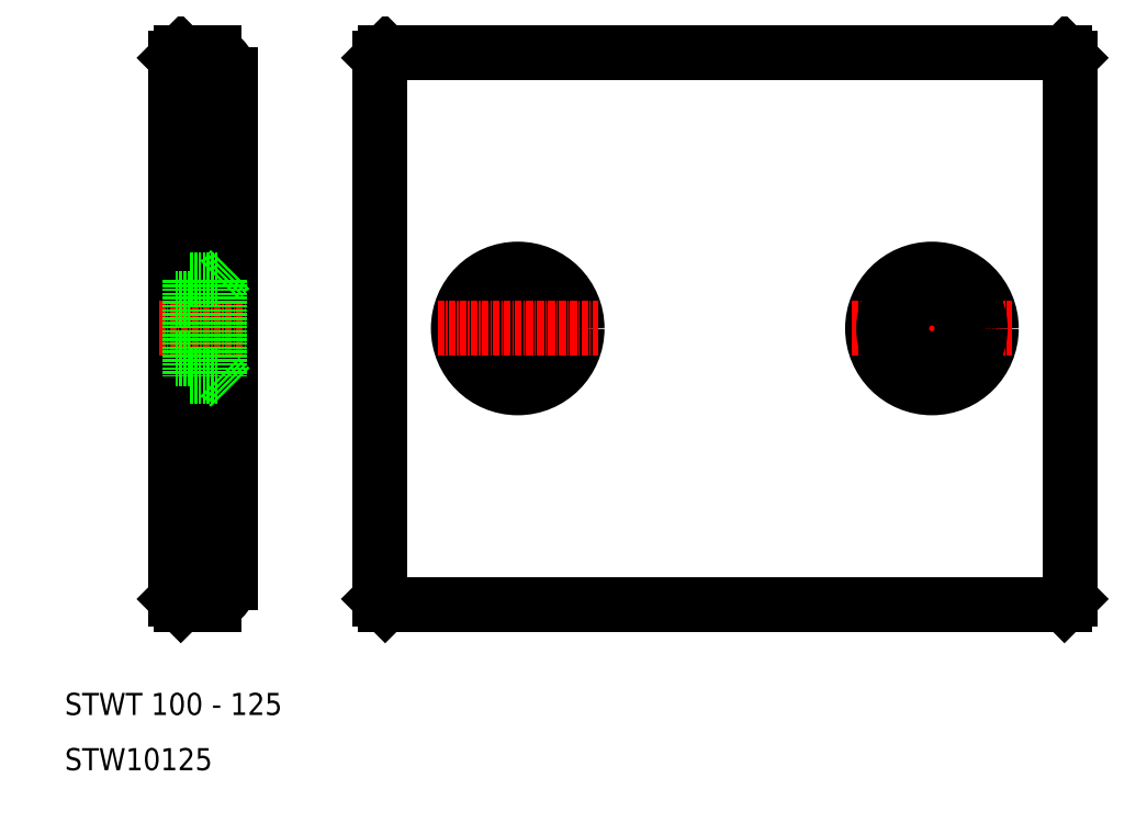
<metadata>
{"format":"dxf","ext":"dxf","renderer":"ezdxf+matplotlib","layout":"modelspace","background":"white","min_lineweight":24,"dpi":150}
</metadata>
<code>
0
SECTION
2
ENTITIES
0
LINE
8
0
10
68
20
40
30
0
11
191
21
40
31
0
0
LINE
8
0
10
191
20
140
30
0
11
68
21
140
31
0
0
LINE
8
0
10
40
20
44
30
0
11
40
21
136
31
0
0
LINE
8
0
10
30
20
139
30
0
11
30
21
41
31
0
0
LINE
8
0
10
67
20
139
30
0
11
67
21
41
31
0
0
LINE
8
CENTER
10
92
20
75.5
30
0
11
92
21
104.5
31
0
0
TEXT
8
0
10
10
20
20
30
0
40
4
1
STWT 100 - 125
0
TEXT
8
0
10
10
20
10
30
0
40
4
1
STW10125
0
LINE
8
0
10
31
20
40
30
0
11
37
21
40
31
0
0
LINE
8
CENTER
10
27
20
90
30
0
11
43
21
90
31
0
0
LINE
8
0
10
38
20
98.75
30
0
11
38
21
81.25
31
0
0
LINE
8
0
10
32.7
20
98.75
30
0
11
32.7
21
81.25
31
0
0
LINE
8
0
10
30
20
84.5
30
0
11
32.7
21
84.5
31
0
0
LINE
8
0
10
32.7
20
81.25
30
0
11
38
21
81.25
31
0
0
LINE
8
0
10
38
20
81.25
30
0
11
40
21
79.25
31
0
0
LINE
8
0
10
30
20
95.5
30
0
11
32.7
21
95.5
31
0
0
LINE
8
0
10
32.7
20
98.75
30
0
11
38
21
98.75
31
0
0
LINE
8
0
10
38
20
98.75
30
0
11
40
21
100.8
31
0
0
LINE
8
0
10
37
20
140
30
0
11
31
21
140
31
0
0
CIRCLE
8
0
10
92
20
90
30
0
40
8.75
0
CIRCLE
8
0
10
92
20
90
30
0
40
10.75
0
CIRCLE
8
0
10
92
20
90
30
0
40
5.5
0
LINE
8
CENTER
10
77.5
20
90
30
0
11
106.5
21
90
31
0
0
LINE
8
0
10
192
20
41
30
0
11
192
21
139
31
0
0
LINE
8
CENTER
10
167
20
75.5
30
0
11
167
21
104.5
31
0
0
CIRCLE
8
0
10
167
20
90
30
0
40
10.75
0
LINE
8
CENTER
10
152.5
20
90
30
0
11
181.5
21
90
31
0
0
CIRCLE
8
0
10
167
20
90
30
0
40
8.75
0
CIRCLE
8
0
10
167
20
90
30
0
40
5.5
0
ARC
8
0
10
35.04
20
135.4
30
0
40
5
50
6.87
51
66.87
0
ARC
8
0
10
35.04
20
44.6
30
0
40
5
50
293.1
51
353.1
0
LINE
8
0
10
31
20
140
30
0
11
30
21
139
31
0
0
LINE
8
0
10
30
20
41
30
0
11
31
21
40
31
0
0
LINE
8
0
10
67
20
41
30
0
11
68
21
40
31
0
0
LINE
8
0
10
67
20
139
30
0
11
68
21
140
31
0
0
LINE
8
0
10
191
20
140
30
0
11
192
21
139
31
0
0
LINE
8
0
10
192
20
41
30
0
11
191
21
40
31
0
0
ENDSEC
0
EOF

</code>
